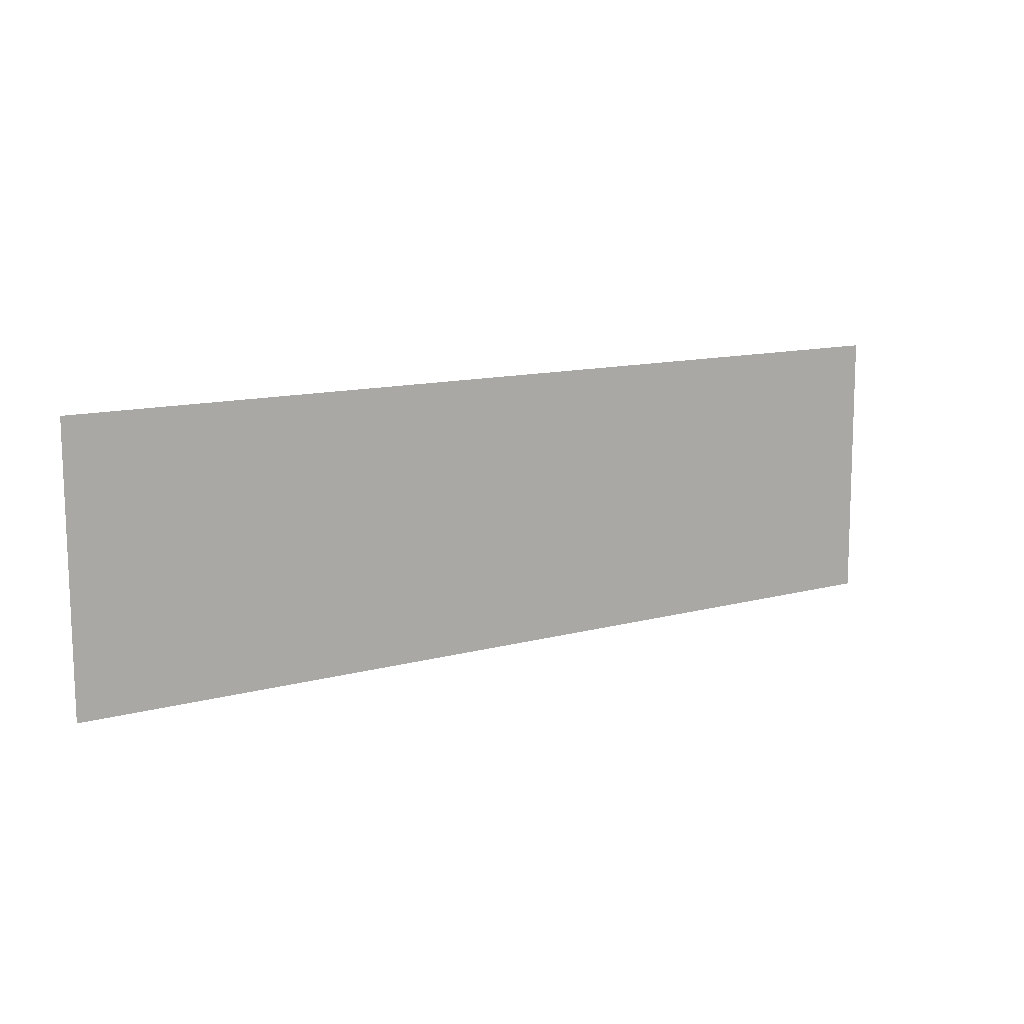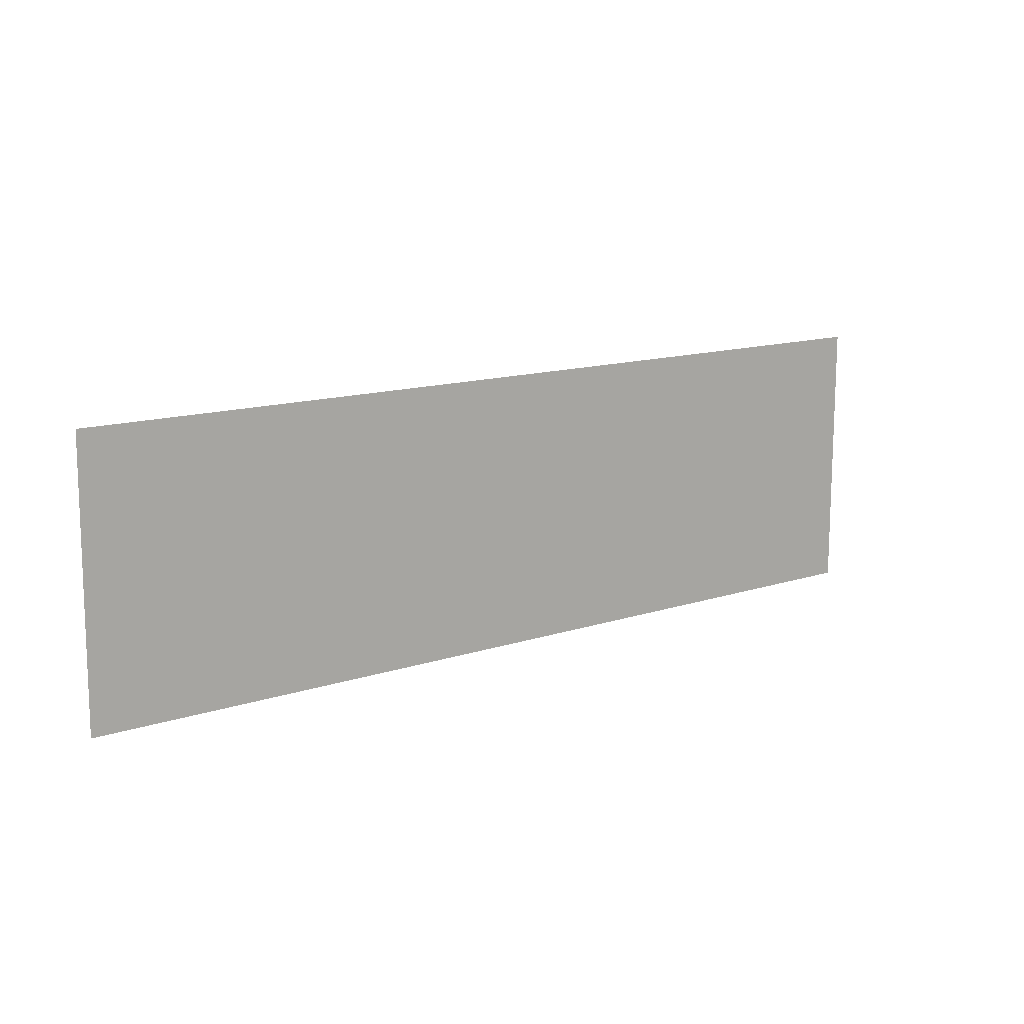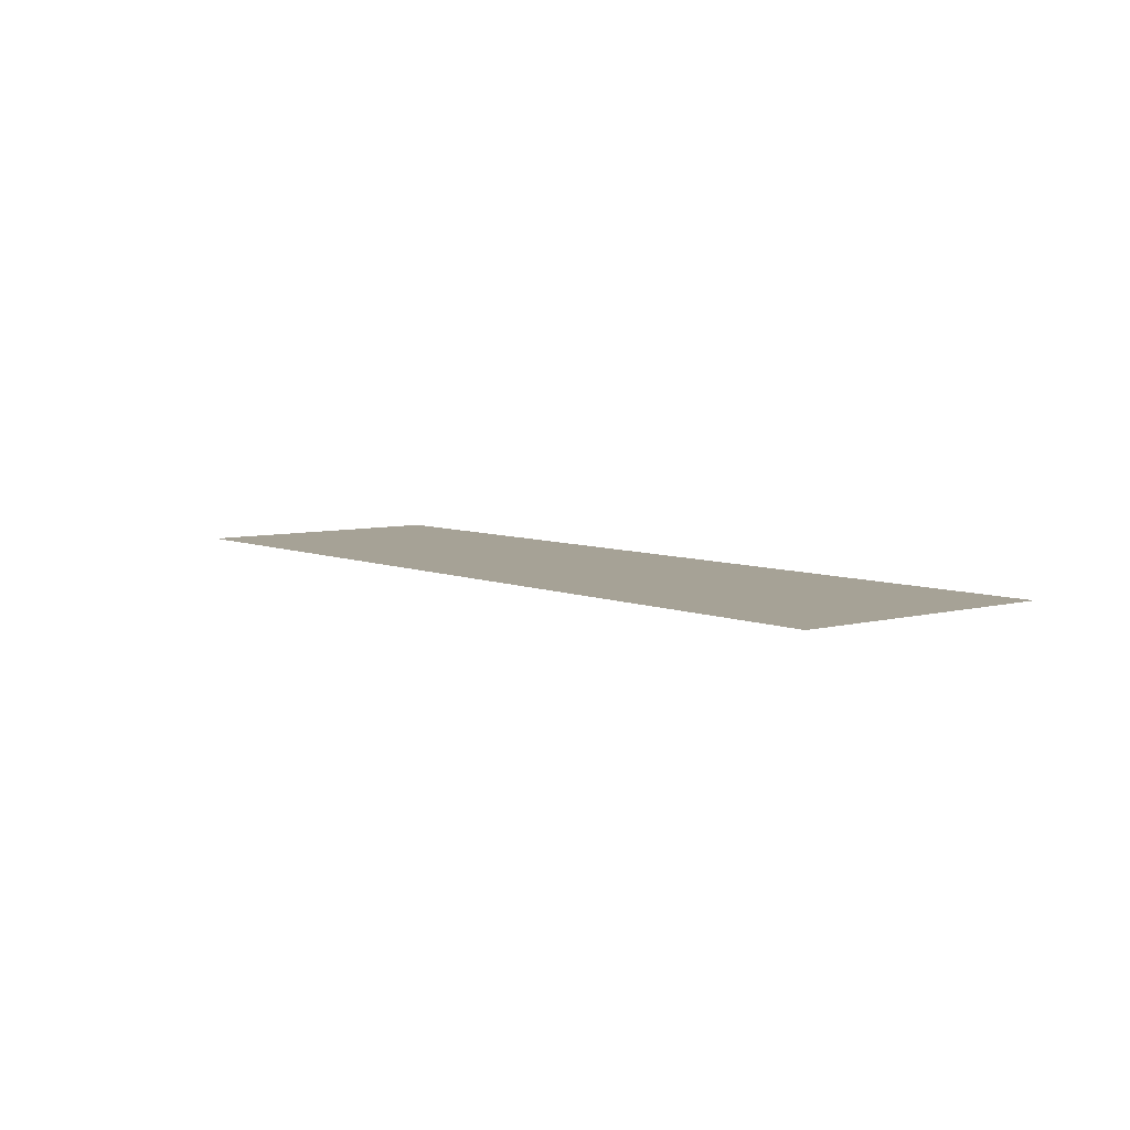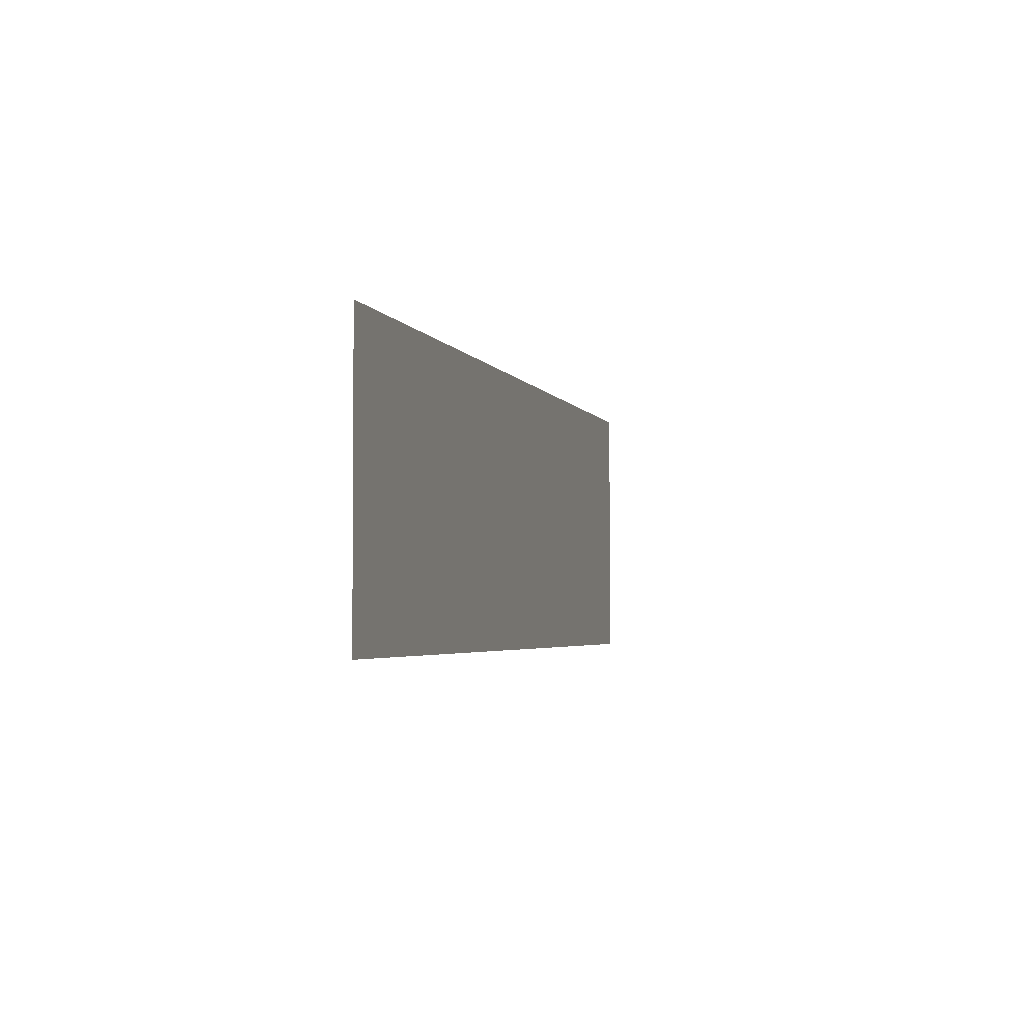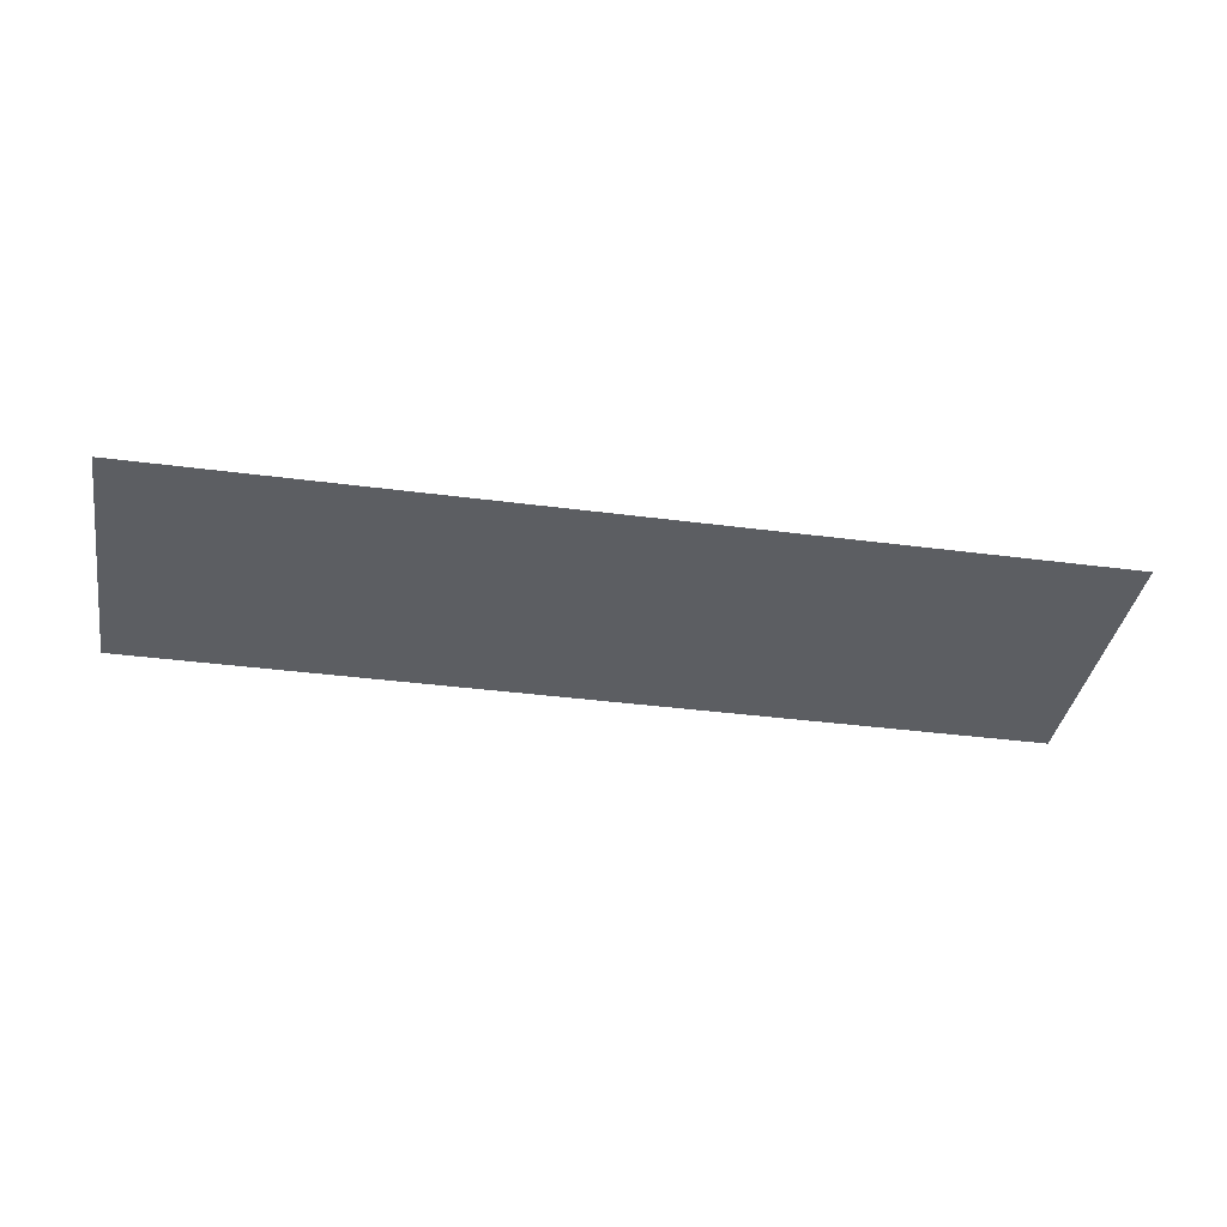
<metadata>
{"format":"obj","ext":"obj","renderer":"f3d","projection":"perspective","resolution":1024,"background":"white","views":[{"elev":12.3,"azim":147.0,"up":"+Z"},{"elev":13.2,"azim":-36.9,"up":"+Z"},{"elev":6.3,"azim":51.2,"up":"+Y"},{"elev":-3.2,"azim":105.3,"up":"+Z"},{"elev":-37.6,"azim":170.4,"up":"+Y"}]}
</metadata>
<code>
g default
v 2.432e+06 -1000 2.944e+06
v 2.432e+06 -1000 3.04e+06
v 2.112e+06 -1000 2.944e+06
v 2.113e+06 -1000 3.039e+06
g Water_tryker_island
f 2 1 3
f 4 2 3

</code>
